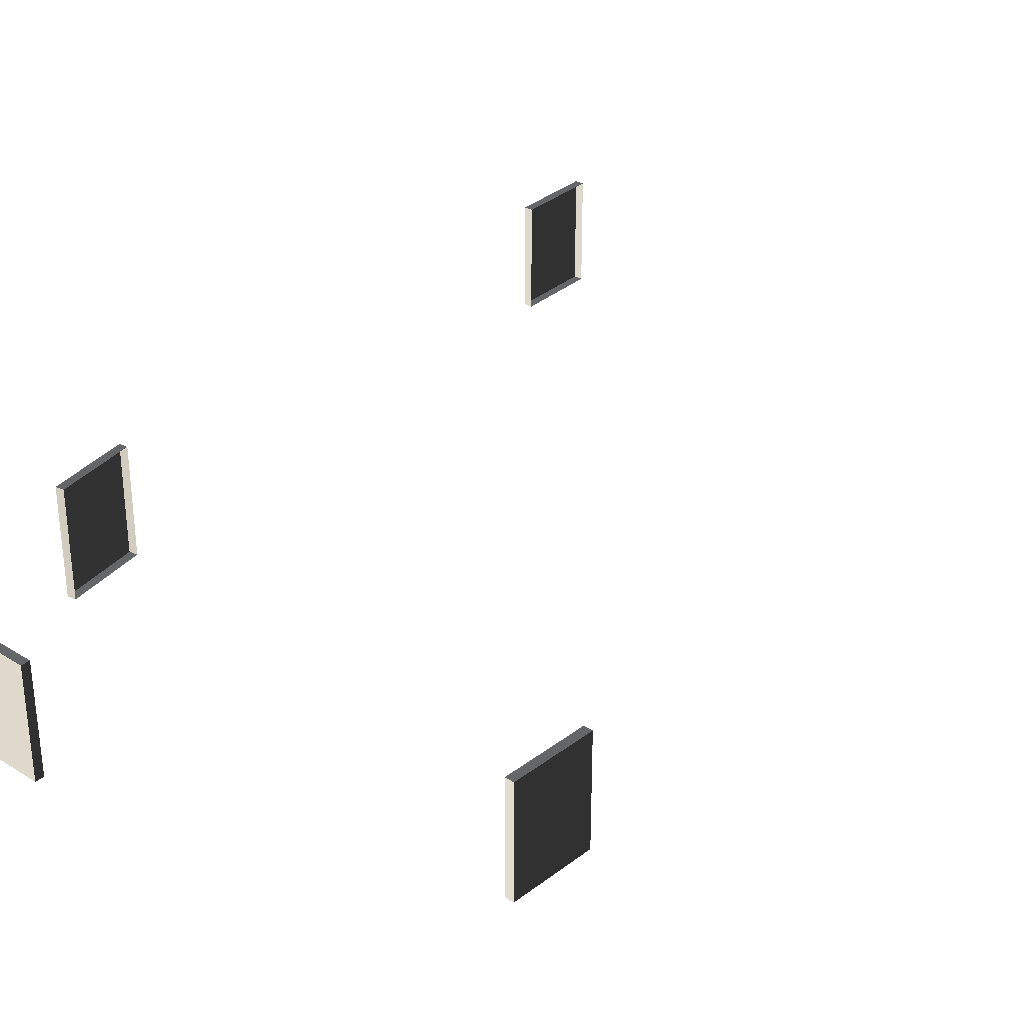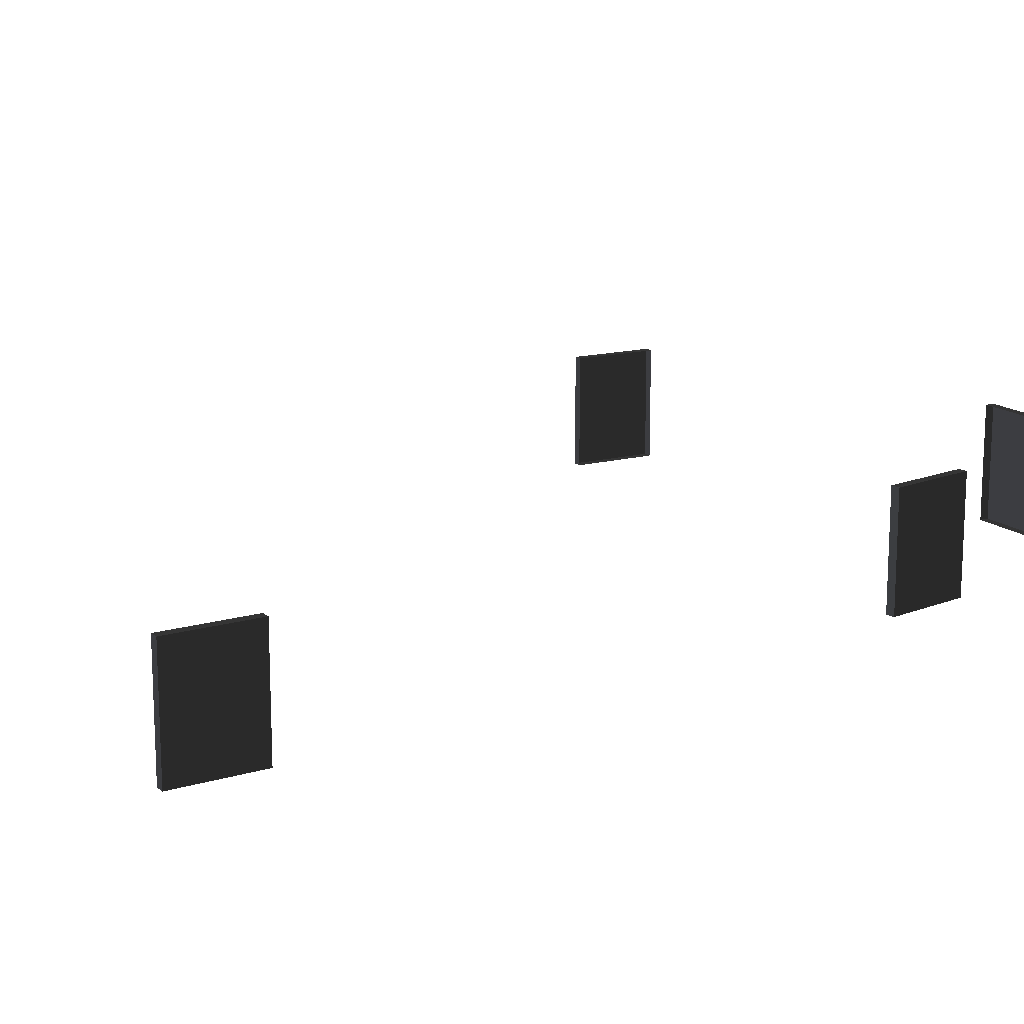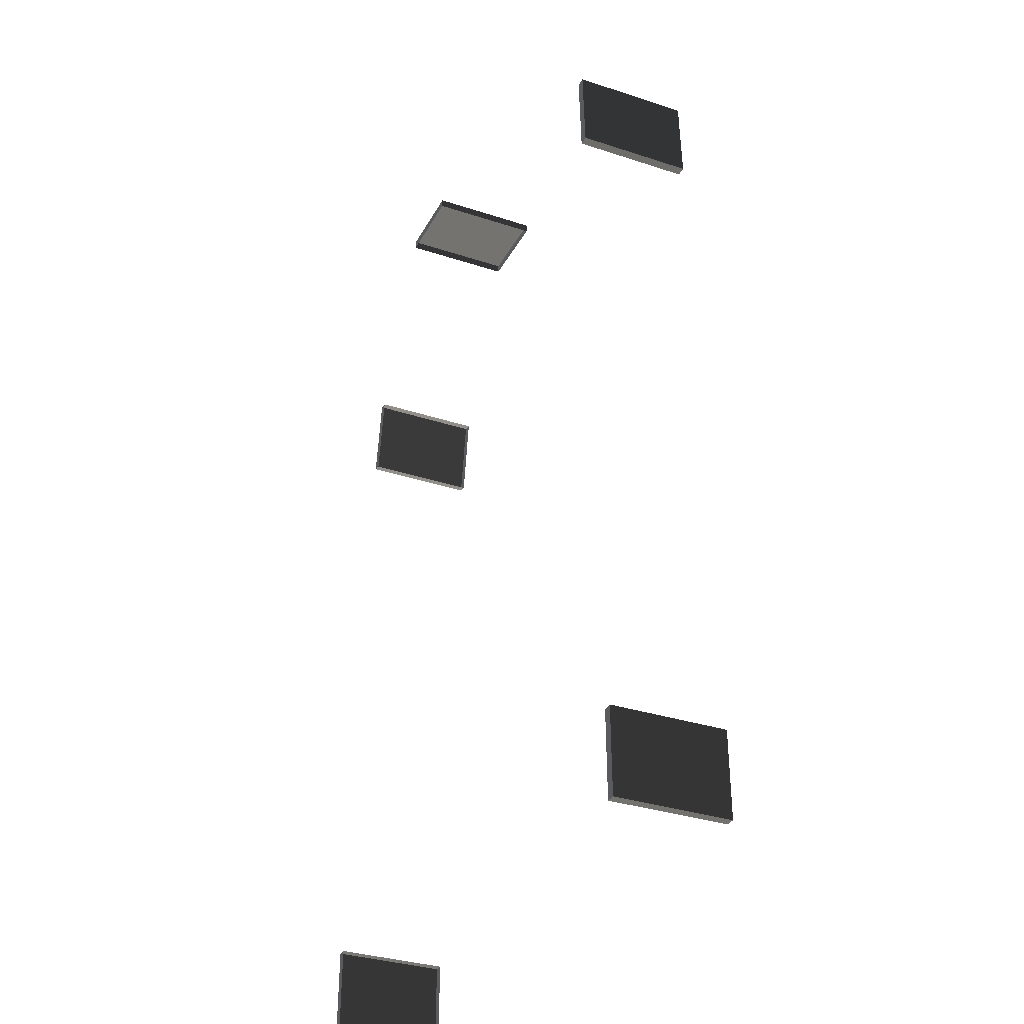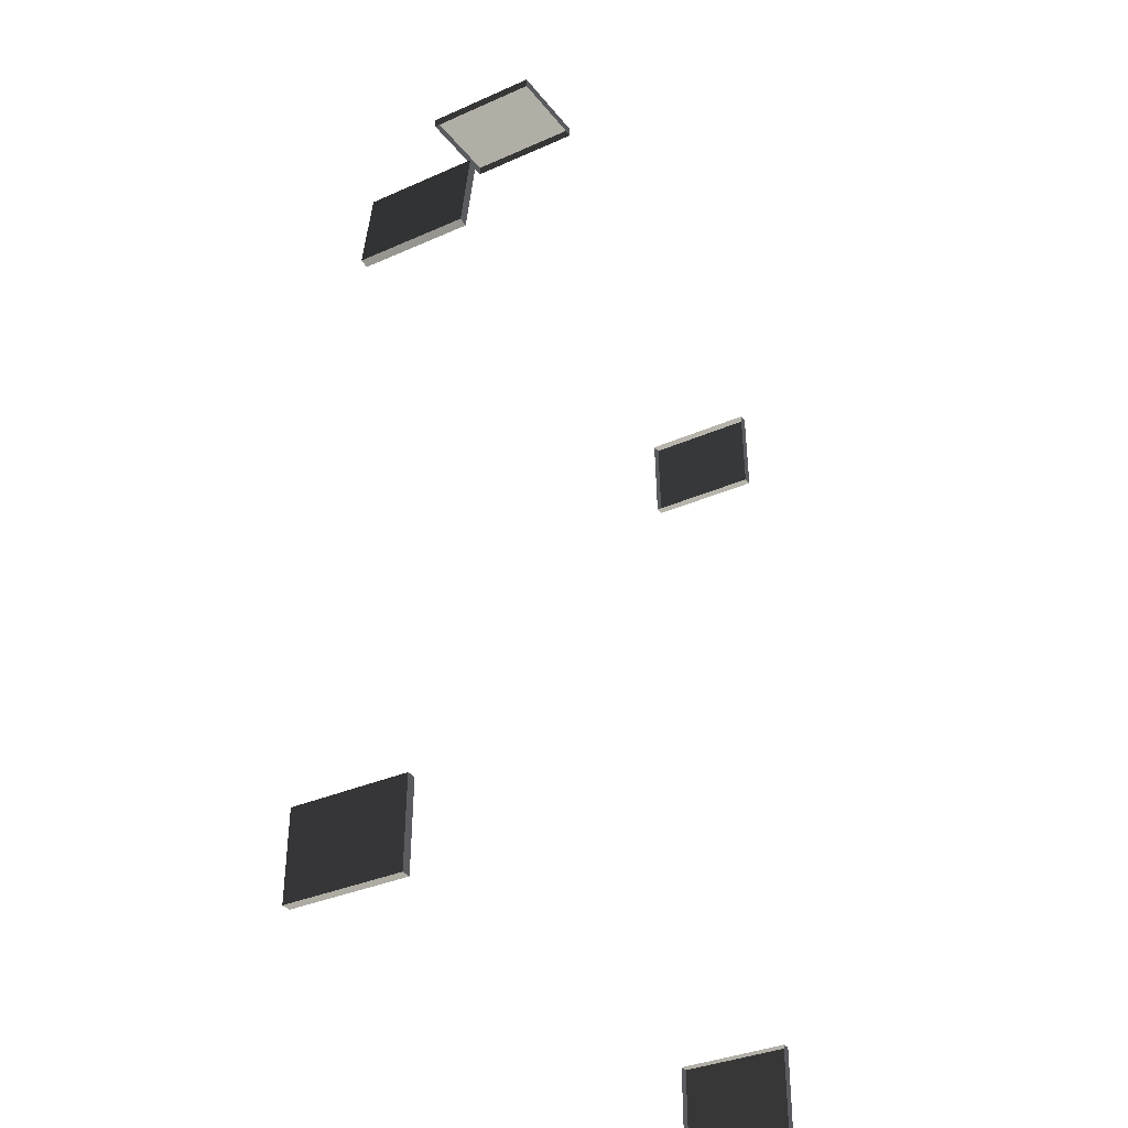
<metadata>
{"format":"obj","ext":"obj","renderer":"f3d","projection":"perspective","resolution":1024,"background":"white","views":[{"elev":32.0,"azim":-139.1,"up":"+Z"},{"elev":15.4,"azim":58.9,"up":"+Z"},{"elev":-32.9,"azim":-114.5,"up":"+Y"},{"elev":-33.4,"azim":121.5,"up":"+Y"}]}
</metadata>
<code>
v 5.332 -6.065 2.09
v 5.31 -4.924 2.09
v 5.31 -4.924 0.5801
v 5.332 -6.065 0.5801
v 5.332 -6.065 0.5801
v 5.31 -4.924 0.5801
v 5.19 -4.927 0.5801
v 5.212 -6.067 0.5801
v 5.31 -4.924 2.09
v 5.332 -6.065 2.09
v 5.212 -6.067 2.09
v 5.19 -4.927 2.09
v 5.31 -4.924 0.5801
v 5.31 -4.924 2.09
v 5.19 -4.927 2.09
v 5.19 -4.927 0.5801
v 5.332 -6.065 2.09
v 5.332 -6.065 0.5801
v 5.212 -6.067 0.5801
v 5.212 -6.067 2.09
v 4.691 3.129 2.09
v 4.515 4.256 2.09
v 4.515 4.256 0.5801
v 4.691 3.129 0.5801
v 4.691 3.129 0.5801
v 4.515 4.256 0.5801
v 4.396 4.237 0.5801
v 4.573 3.11 0.5801
v 4.515 4.256 2.09
v 4.691 3.129 2.09
v 4.573 3.11 2.09
v 4.396 4.237 2.09
v 4.515 4.256 0.5801
v 4.515 4.256 2.09
v 4.396 4.237 2.09
v 4.396 4.237 0.5801
v 4.691 3.129 2.09
v 4.691 3.129 0.5801
v 4.573 3.11 0.5801
v 4.573 3.11 2.09
v 3.215 6.796 2.09
v 2.074 6.803 2.09
v 2.074 6.803 0.5801
v 3.215 6.796 0.5801
v 3.215 6.796 0.5801
v 2.074 6.803 0.5801
v 2.074 6.683 0.5801
v 3.214 6.676 0.5801
v 2.074 6.803 2.09
v 3.215 6.796 2.09
v 3.214 6.676 2.09
v 2.074 6.683 2.09
v 2.074 6.803 0.5801
v 2.074 6.803 2.09
v 2.074 6.683 2.09
v 2.074 6.683 0.5801
v 3.215 6.796 2.09
v 3.215 6.796 0.5801
v 3.214 6.676 0.5801
v 3.214 6.676 2.09
v -3.026 4.95 2.09
v -3.075 3.811 2.09
v -3.075 3.811 0.5801
v -3.026 4.95 0.5801
v -3.026 4.95 0.5801
v -3.075 3.811 0.5801
v -2.955 3.806 0.5801
v -2.906 4.945 0.5801
v -3.075 3.811 2.09
v -3.026 4.95 2.09
v -2.906 4.945 2.09
v -2.955 3.806 2.09
v -3.075 3.811 0.5801
v -3.075 3.811 2.09
v -2.955 3.806 2.09
v -2.955 3.806 0.5801
v -3.026 4.95 2.09
v -3.026 4.95 0.5801
v -2.906 4.945 0.5801
v -2.906 4.945 2.09
v -3.318 -5 2.09
v -3.332 -6.141 2.09
v -3.332 -6.141 0.5801
v -3.318 -5 0.5801
v -3.318 -5 0.5801
v -3.332 -6.141 0.5801
v -3.212 -6.142 0.5801
v -3.198 -5.002 0.5801
v -3.332 -6.141 2.09
v -3.318 -5 2.09
v -3.198 -5.002 2.09
v -3.212 -6.142 2.09
v -3.332 -6.141 0.5801
v -3.332 -6.141 2.09
v -3.212 -6.142 2.09
v -3.212 -6.142 0.5801
v -3.318 -5 2.09
v -3.318 -5 0.5801
v -3.198 -5.002 0.5801
v -3.198 -5.002 2.09
g Building_t7_36621_467
f 1 3 2
f 1 4 3
f 5 7 6
f 5 8 7
f 9 11 10
f 9 12 11
f 13 15 14
f 13 16 15
f 17 19 18
f 17 20 19
f 21 23 22
f 21 24 23
f 25 27 26
f 25 28 27
f 29 31 30
f 29 32 31
f 33 35 34
f 33 36 35
f 37 39 38
f 37 40 39
f 41 43 42
f 41 44 43
f 45 47 46
f 45 48 47
f 49 51 50
f 49 52 51
f 53 55 54
f 53 56 55
f 57 59 58
f 57 60 59
f 61 63 62
f 61 64 63
f 65 67 66
f 65 68 67
f 69 71 70
f 69 72 71
f 73 75 74
f 73 76 75
f 77 79 78
f 77 80 79
f 81 83 82
f 81 84 83
f 85 87 86
f 85 88 87
f 89 91 90
f 89 92 91
f 93 95 94
f 93 96 95
f 97 99 98
f 97 100 99

</code>
